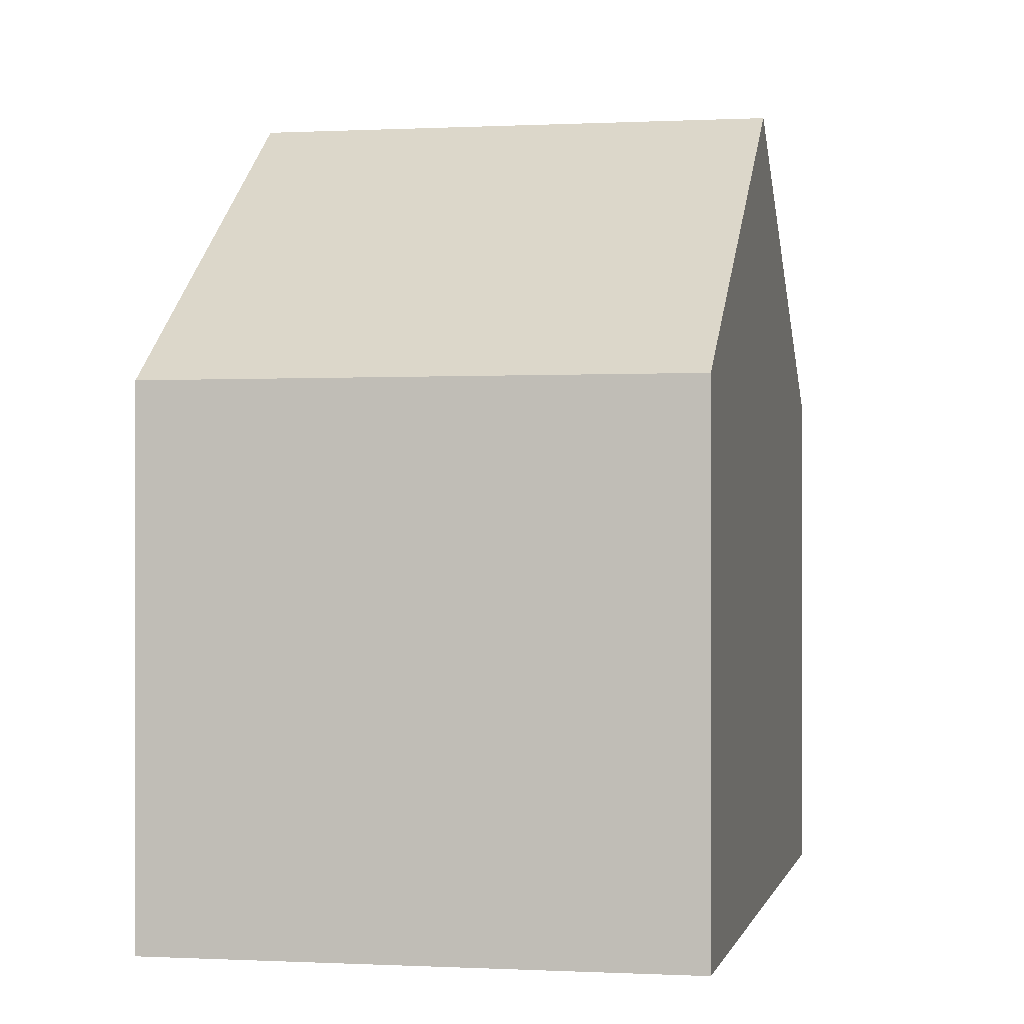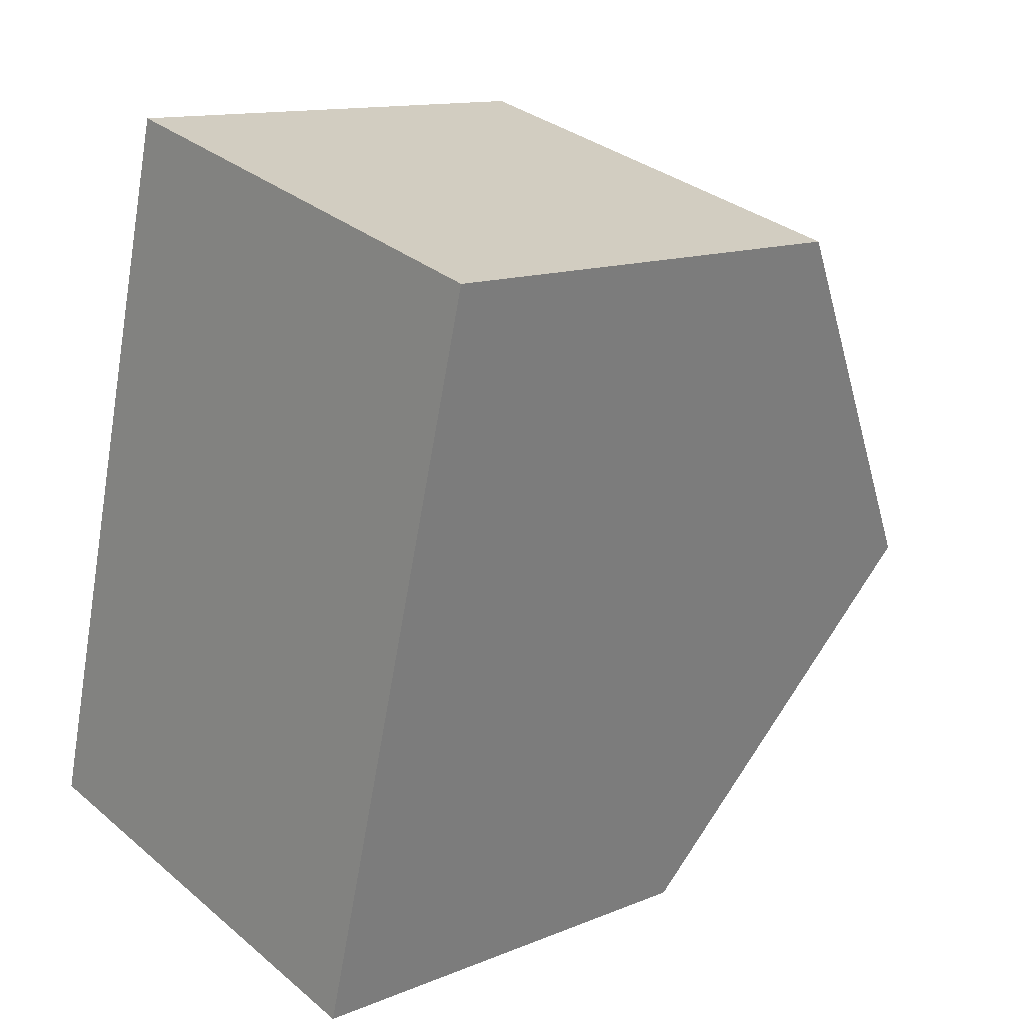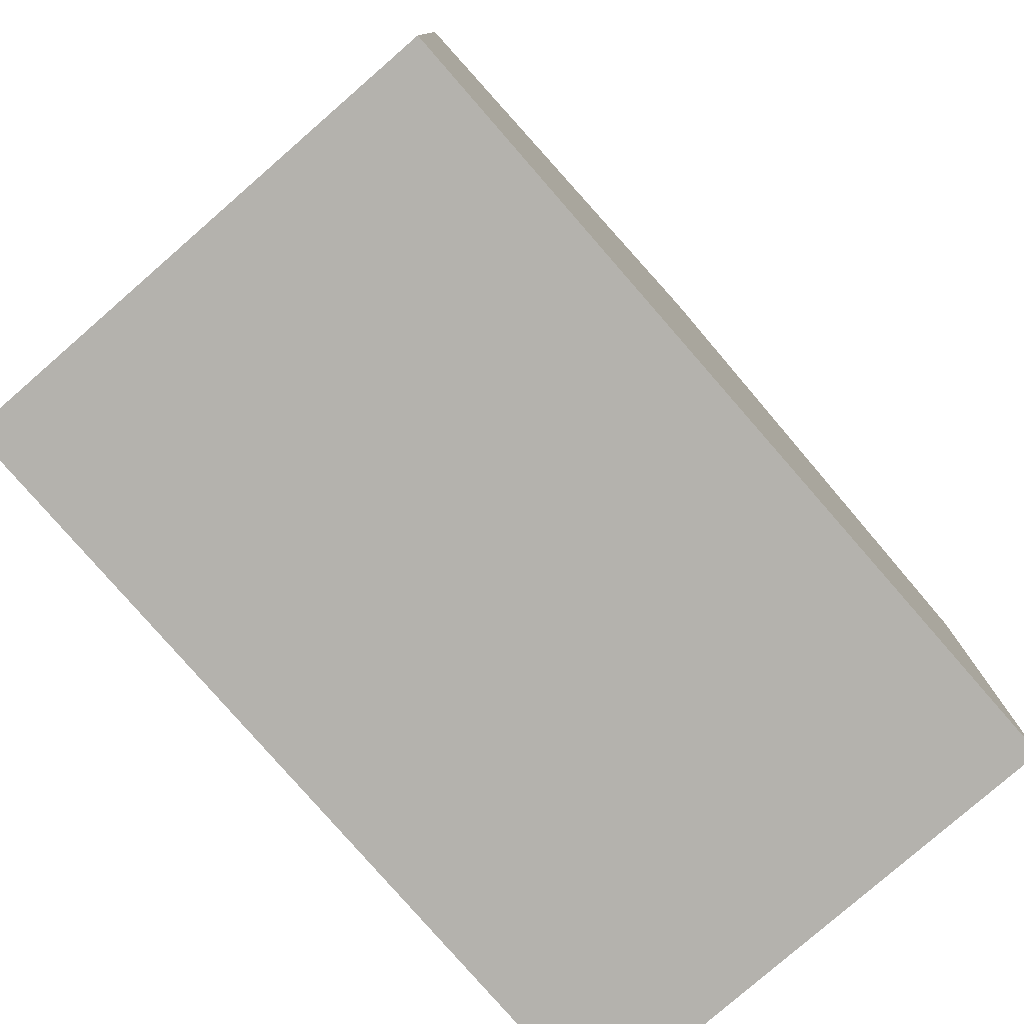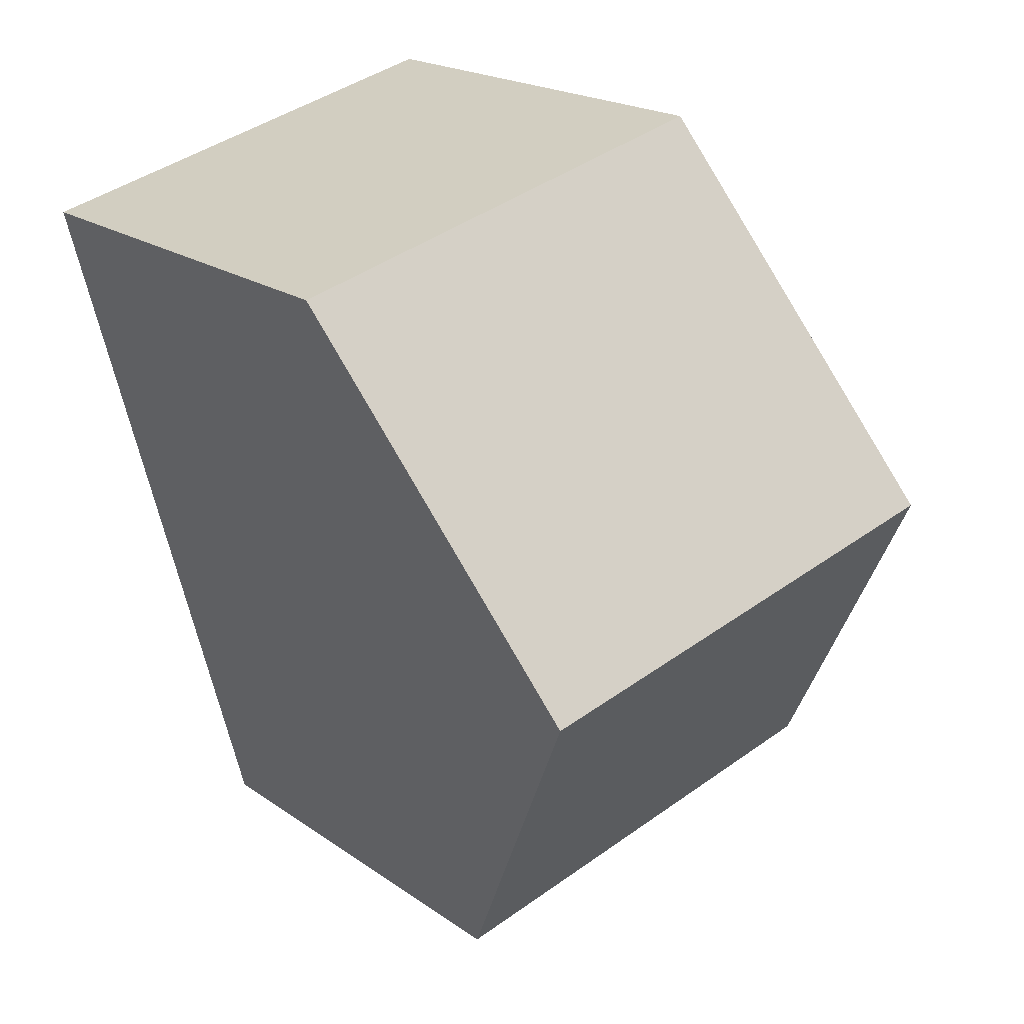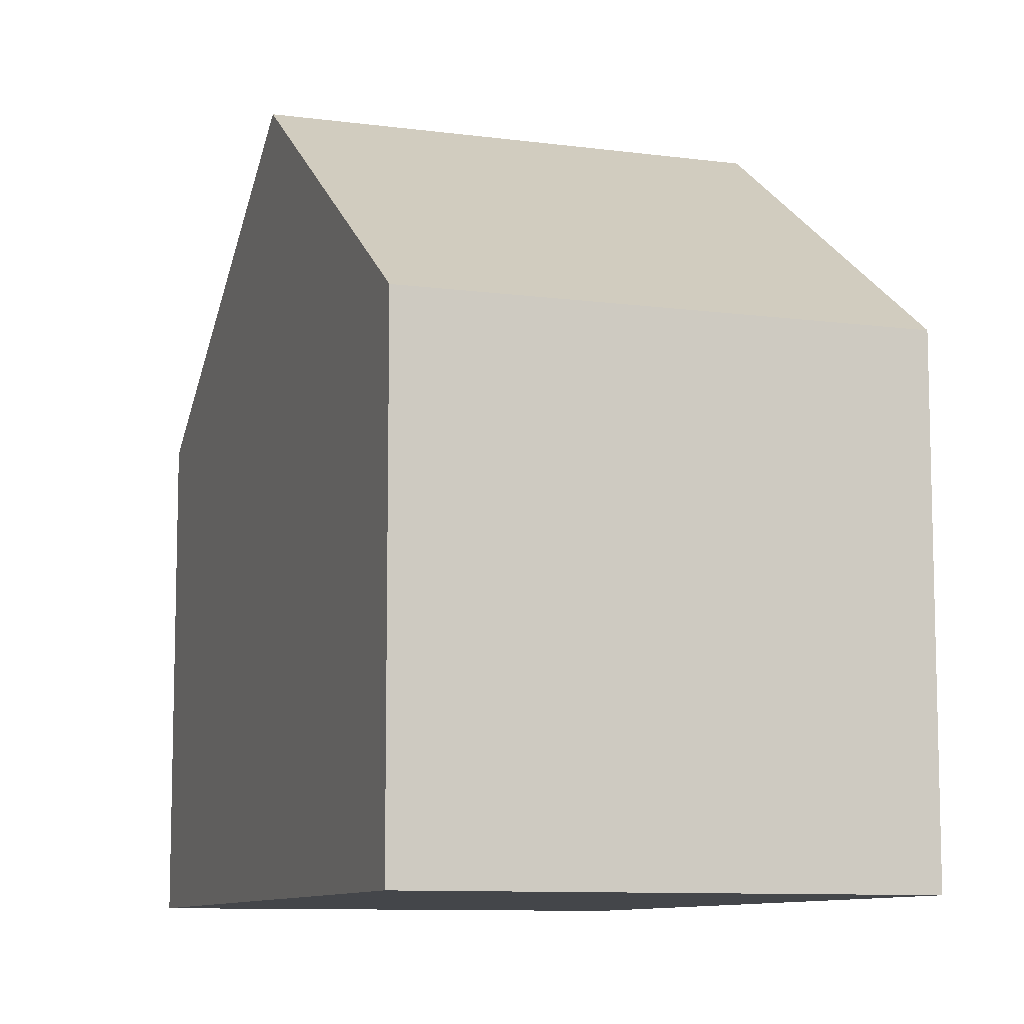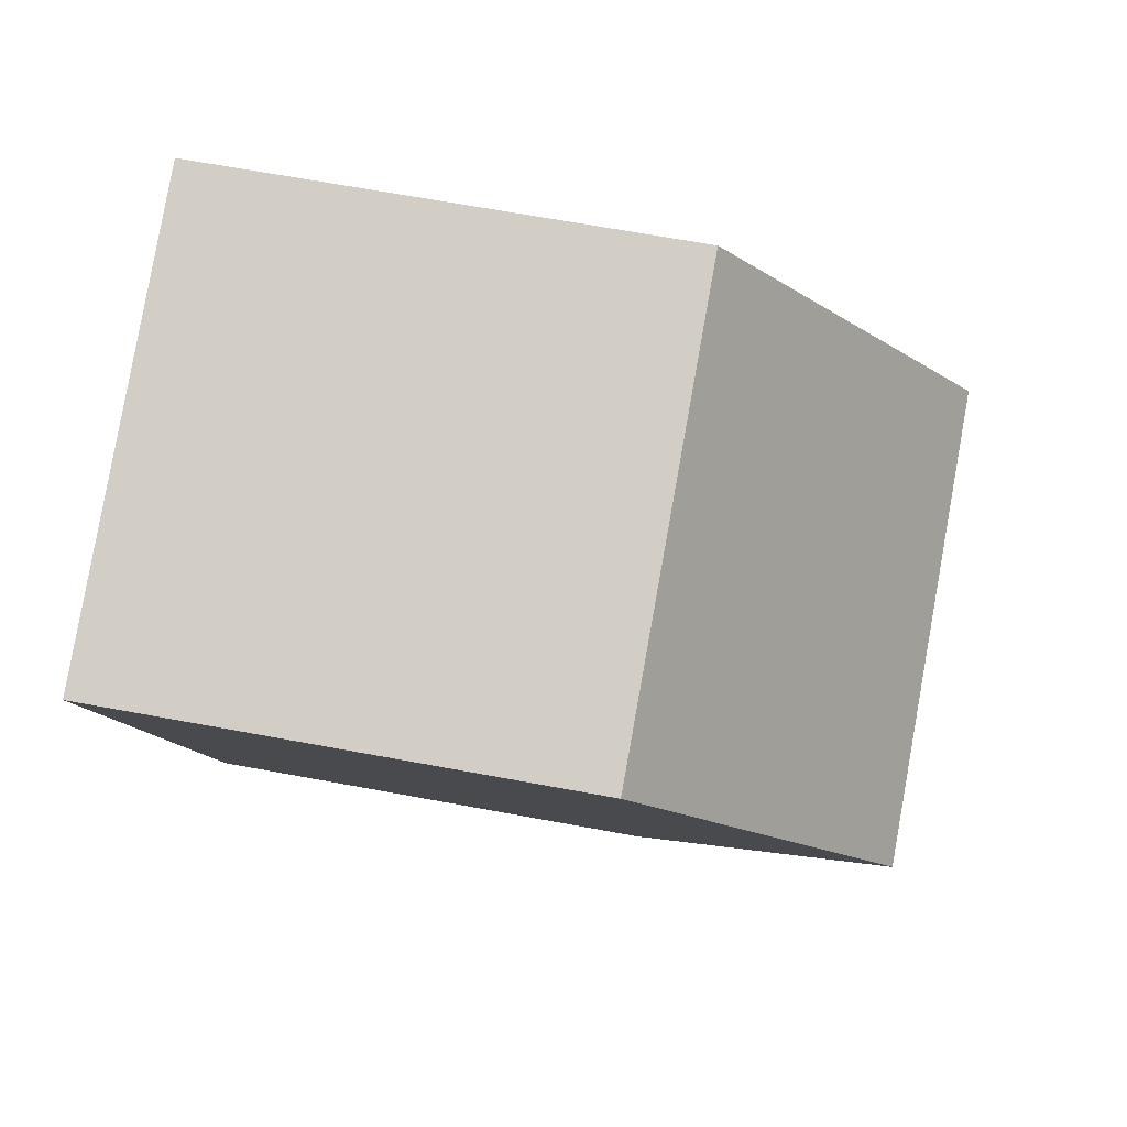
<metadata>
{"format":"obj","ext":"obj","renderer":"f3d","projection":"perspective","resolution":1024,"background":"white","views":[{"elev":-0.0,"azim":-153.8,"up":"+Y"},{"elev":13.0,"azim":46.9,"up":"+Z"},{"elev":-79.5,"azim":55.7,"up":"+Y"},{"elev":19.9,"azim":141.9,"up":"+Z"},{"elev":-9.5,"azim":-4.8,"up":"+Y"},{"elev":67.2,"azim":100.5,"up":"+Z"}]}
</metadata>
<code>
v  8.789 11.53 3.956
v  3.057 7.479 11.71
v  10.32 7.479 9.82
v  1.526 11.53 5.842
v  0 7.494 4.589e-16
v  7.47 8.041 -1.094
v  7.255 7.473 -1.917
v  0.209 8.048 0.801
v  0 0 0
v  7.255 1.174e-16 -1.917
v  0.209 -4.905e-17 0.801
v  1.526 -3.577e-16 5.842
v  3.057 -7.168e-16 11.71
v  10.32 -6.013e-16 9.82
v  8.789 -2.422e-16 3.956
v  7.47 6.699e-17 -1.094
g defaultobject
f 1 2 3
f 2 1 4
f 5 6 7
f 6 5 1
f 1 5 4
f 4 5 8
f 7 9 5
f 9 7 10
f 9 8 5
f 8 9 4
f 4 9 2
f 2 9 11
f 2 11 12
f 2 12 13
f 13 3 2
f 3 13 14
f 14 1 3
f 1 14 6
f 6 14 15
f 6 15 7
f 7 15 16
f 7 16 10
f 12 14 13
f 14 12 11
f 14 11 15
f 15 11 9
f 15 9 10
f 15 10 16

</code>
